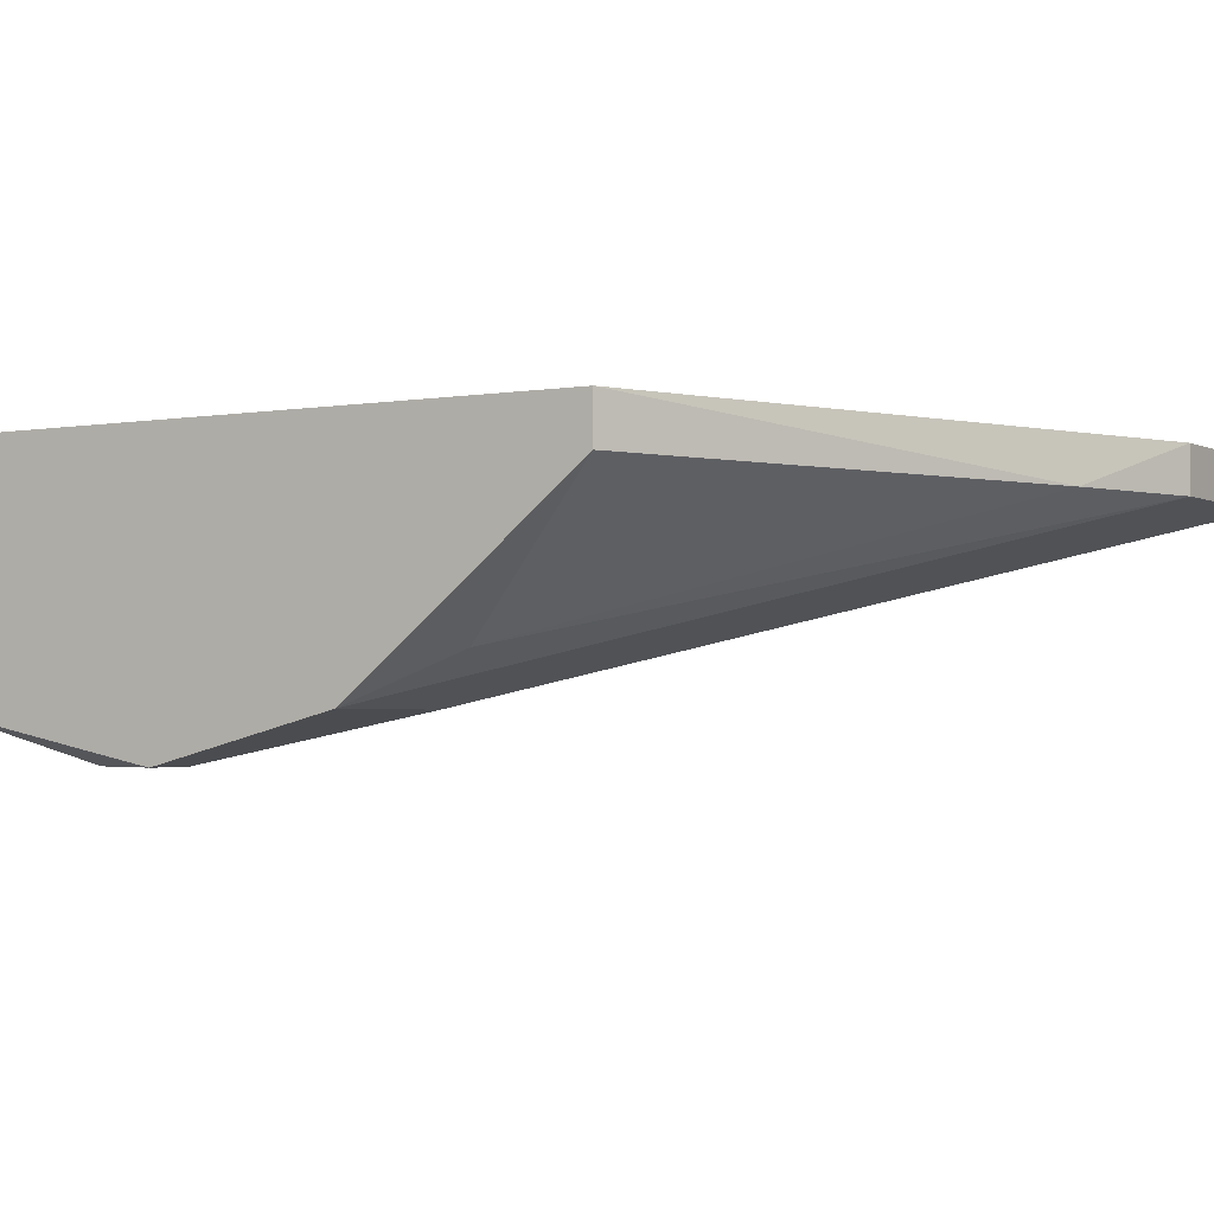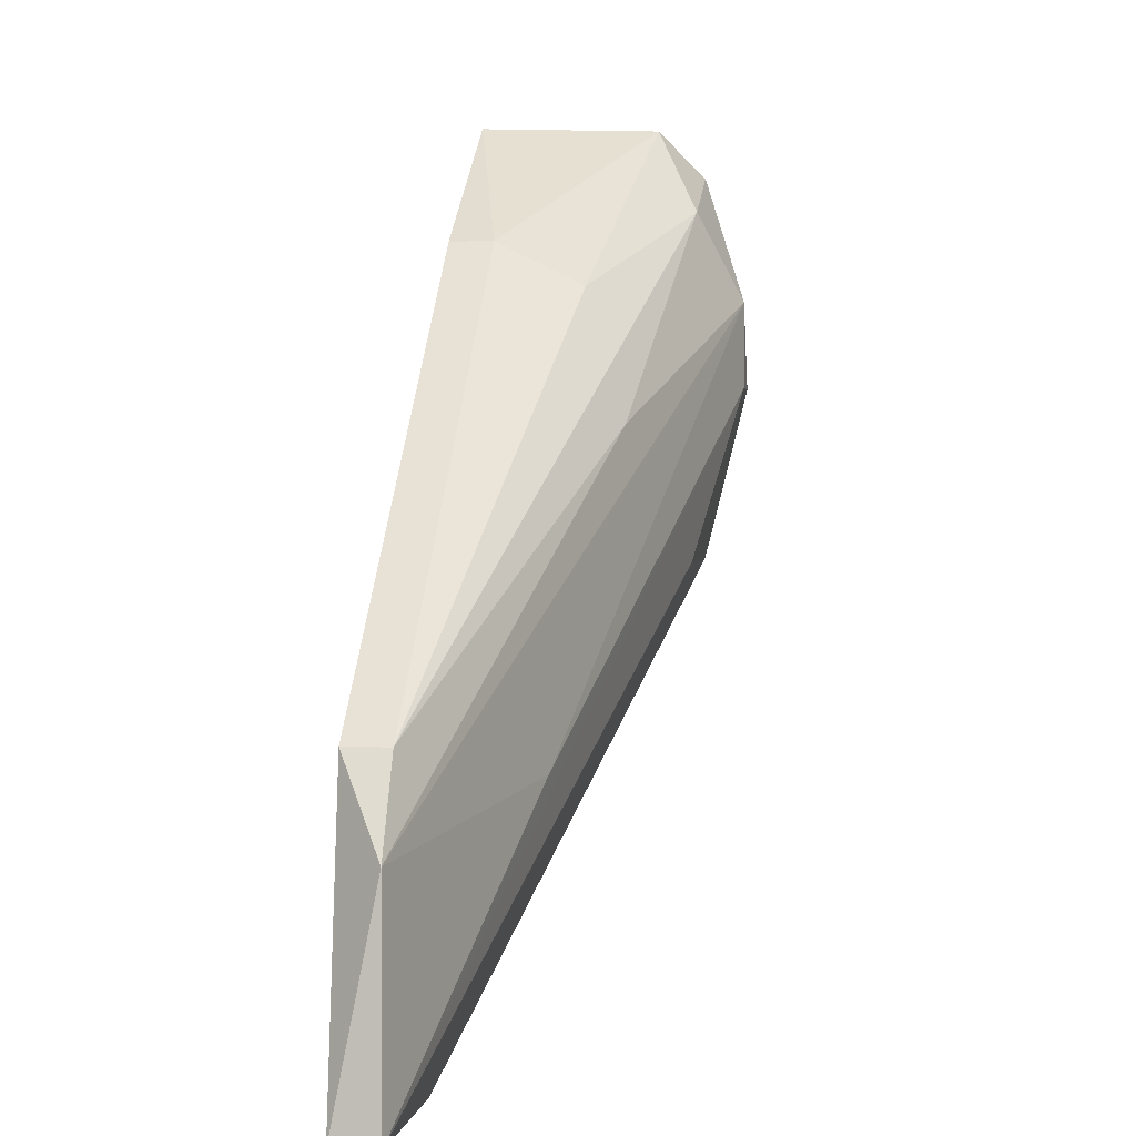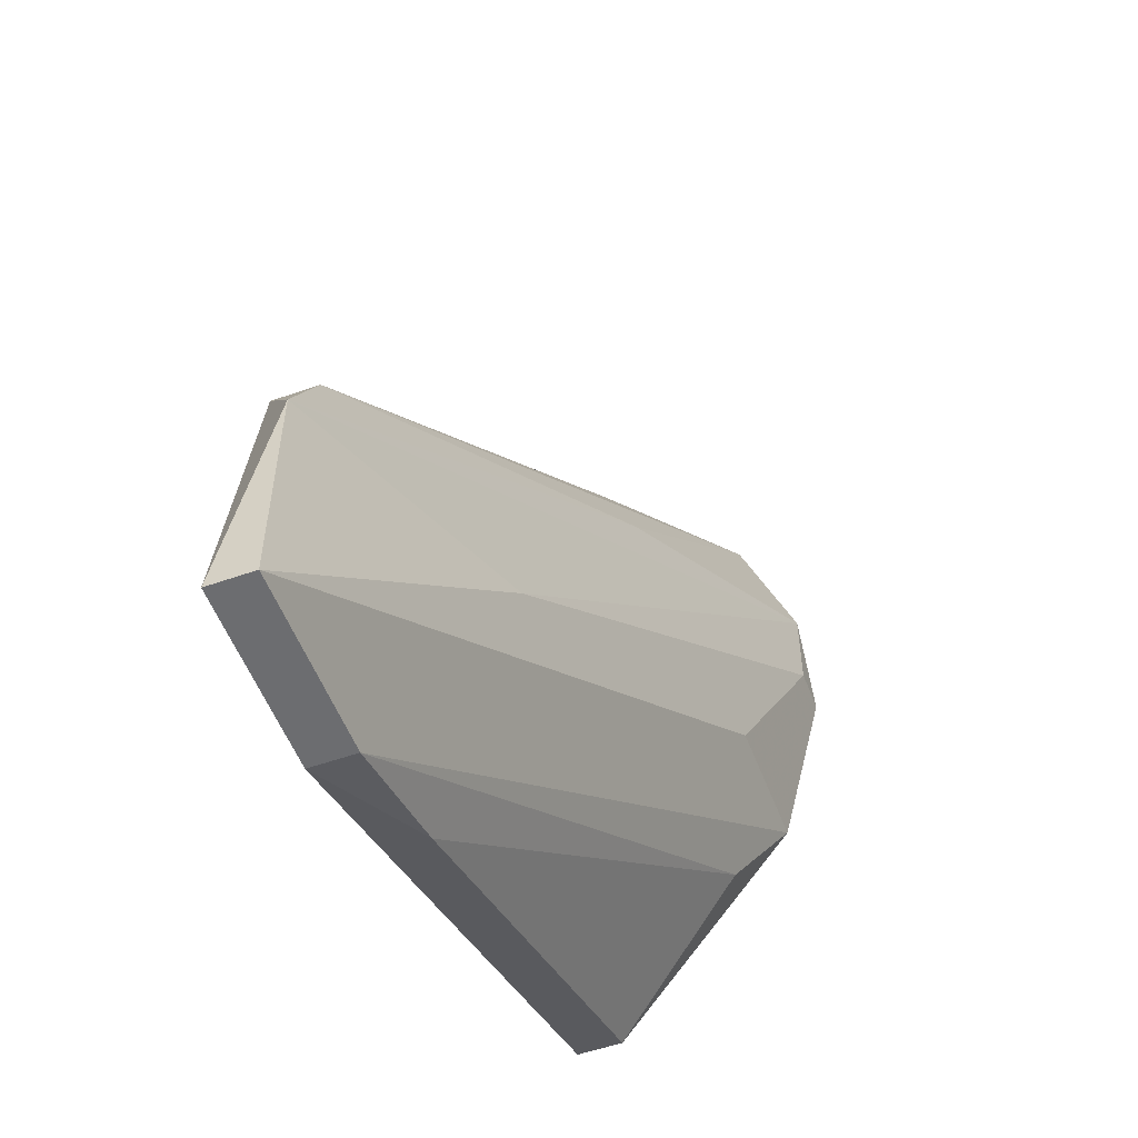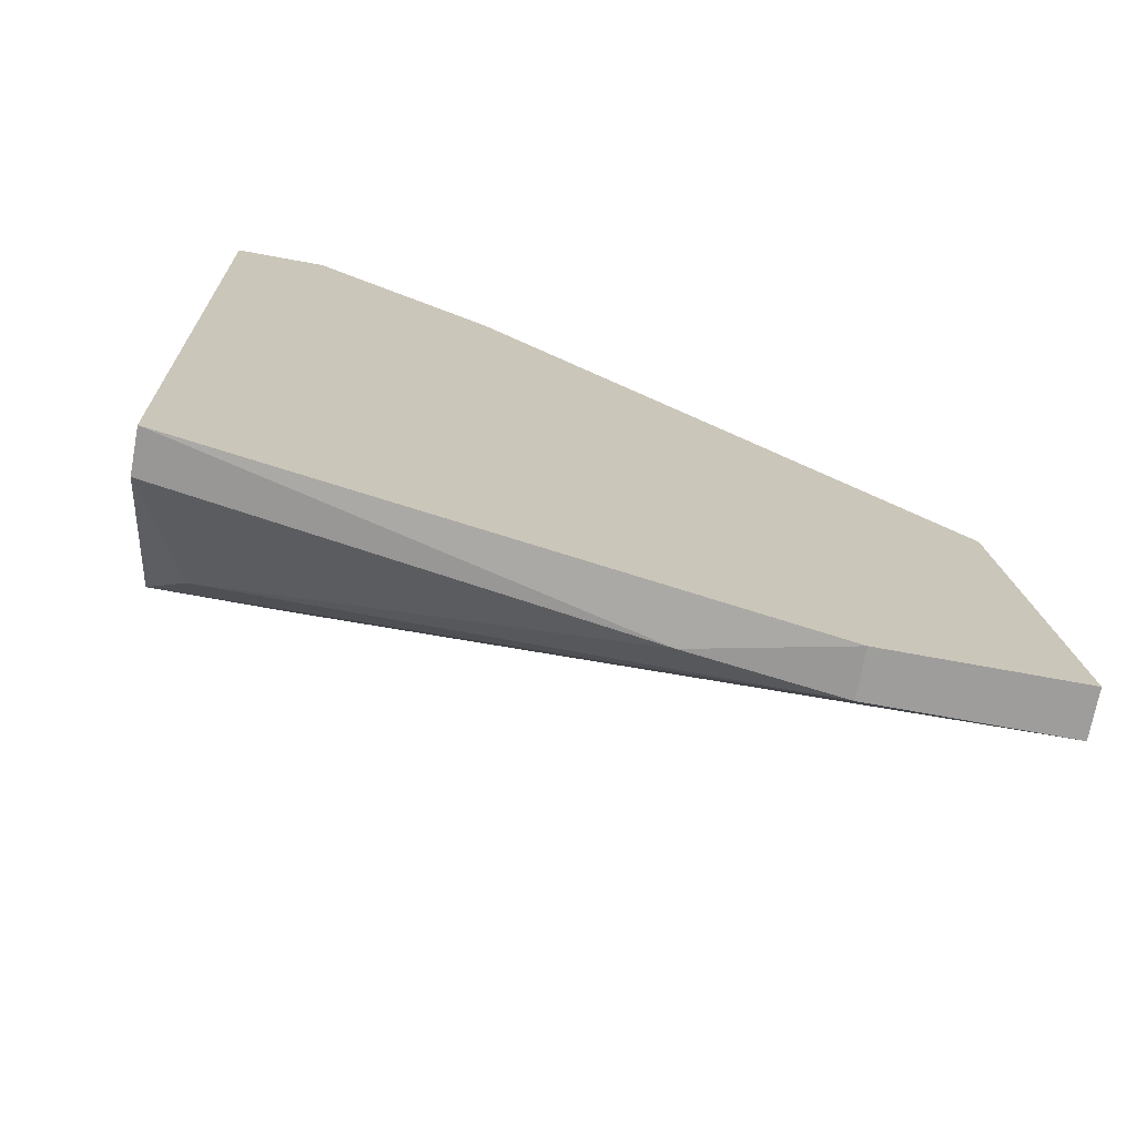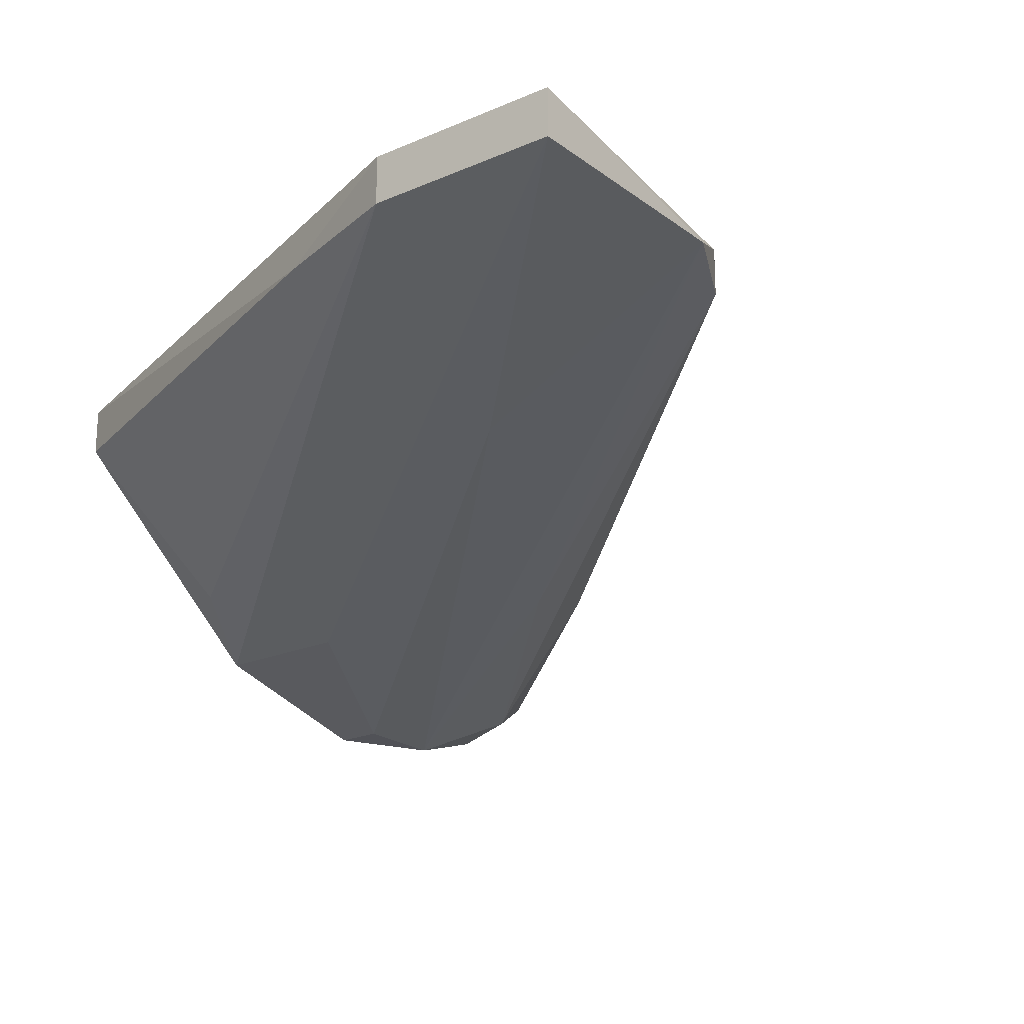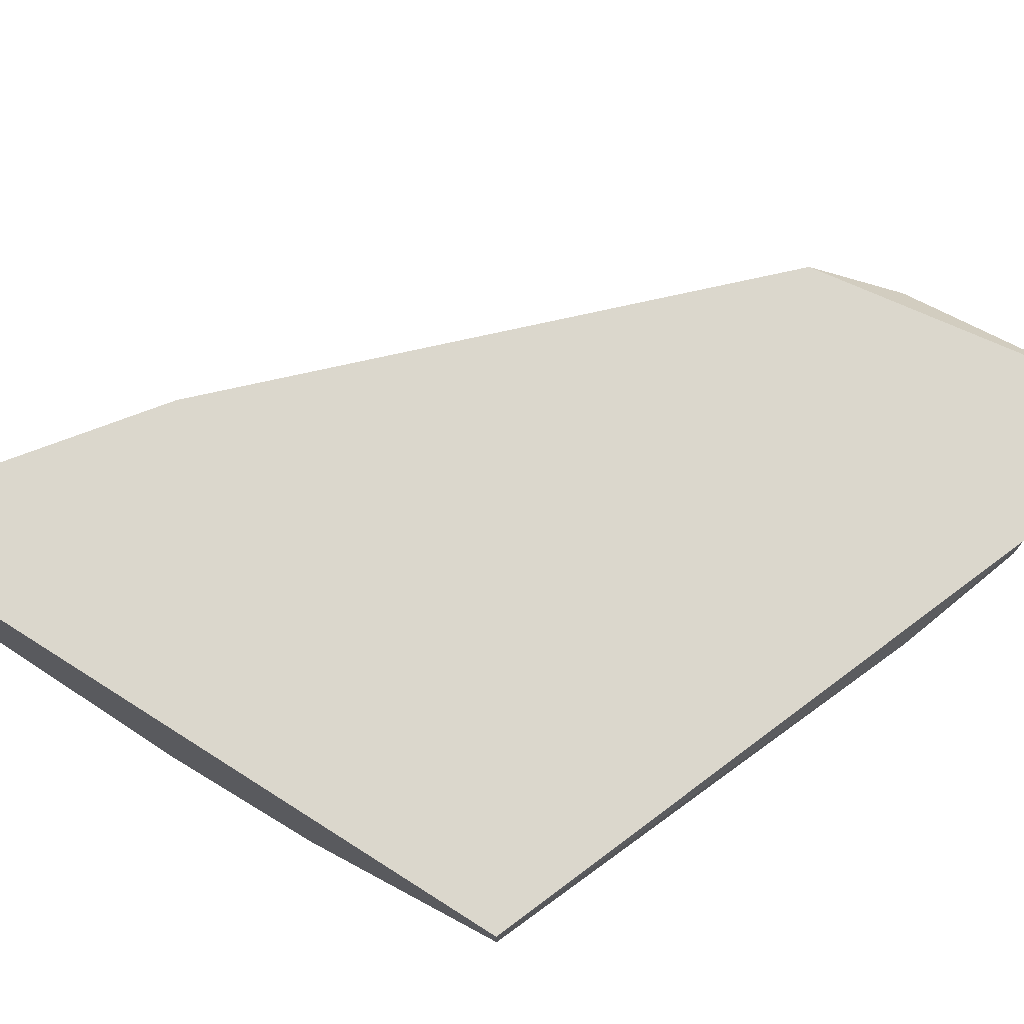
<metadata>
{"format":"obj","ext":"obj","renderer":"f3d","projection":"perspective","resolution":1024,"background":"white","views":[{"elev":-2.6,"azim":-58.3,"up":"+Z"},{"elev":1.6,"azim":98.7,"up":"+Y"},{"elev":-54.0,"azim":110.6,"up":"+Y"},{"elev":-70.7,"azim":-10.5,"up":"+Y"},{"elev":-21.4,"azim":37.6,"up":"+Z"},{"elev":73.3,"azim":-57.7,"up":"+Z"}]}
</metadata>
<code>
v 0.003505 -0.004448 0.008477
v -0.004973 -0.01998 0.0113
v -0.004973 -0.01998 0.01272
v 0.01904 -0.02705 0.0113
v -0.004973 -0.007272 0.004239
v -0.004973 0.001205 0.01272
v 0.01763 -0.01716 0.01272
v -0.002147 -0.001621 0.005653
v -0.004973 -0.01293 0.005653
v 0.01904 -0.01998 0.0113
v 0.01339 -0.02705 0.01272
v -0.002147 0.001205 0.01272
v 0.01339 -0.02705 0.0113
v -0.00356 -0.004448 0.004239
v -0.004973 0.001205 0.007066
v 0.003505 -0.003035 0.0113
v 0.01904 -0.02705 0.01272
v 0.01763 -0.01716 0.0113
v -0.003558 0.001205 0.007066
v -0.000734 -0.01293 0.005653
v -0.00356 -0.01574 0.007065
v 0.01056 -0.01857 0.008477
v 0.003505 -0.003035 0.01272
v -0.00356 -0.007272 0.004239
v 0.009152 -0.02564 0.0113
v 0.00492 -0.008686 0.007065
v -0.004973 -0.000211 0.005653
f 15 19 27
f 2 3 5
f 5 3 6
f 2 5 9
f 7 3 11
f 9 4 13
f 4 11 13
f 5 6 15
f 6 12 15
f 4 10 17
f 10 7 17
f 11 4 17
f 7 11 17
f 8 1 18
f 7 10 18
f 1 16 18
f 16 7 18
f 1 8 19
f 15 12 19
f 16 1 19
f 12 16 19
f 4 9 20
f 9 5 20
f 2 9 21
f 9 13 21
f 10 4 22
f 14 10 22
f 6 3 23
f 3 7 23
f 12 6 23
f 7 16 23
f 16 12 23
f 5 14 24
f 4 20 24
f 20 5 24
f 22 4 24
f 14 22 24
f 3 2 25
f 11 3 25
f 13 11 25
f 2 21 25
f 21 13 25
f 14 8 26
f 10 14 26
f 8 18 26
f 18 10 26
f 14 5 27
f 8 14 27
f 5 15 27
f 19 8 27

</code>
